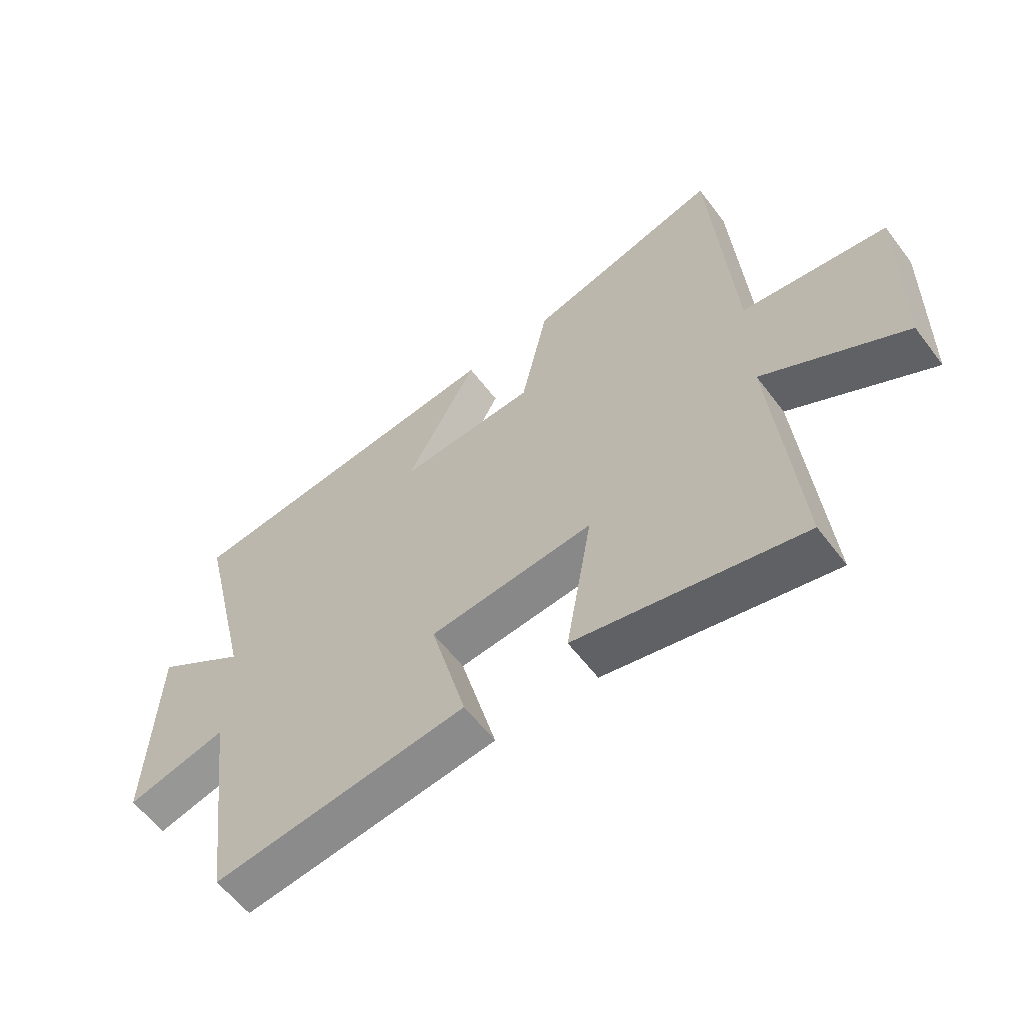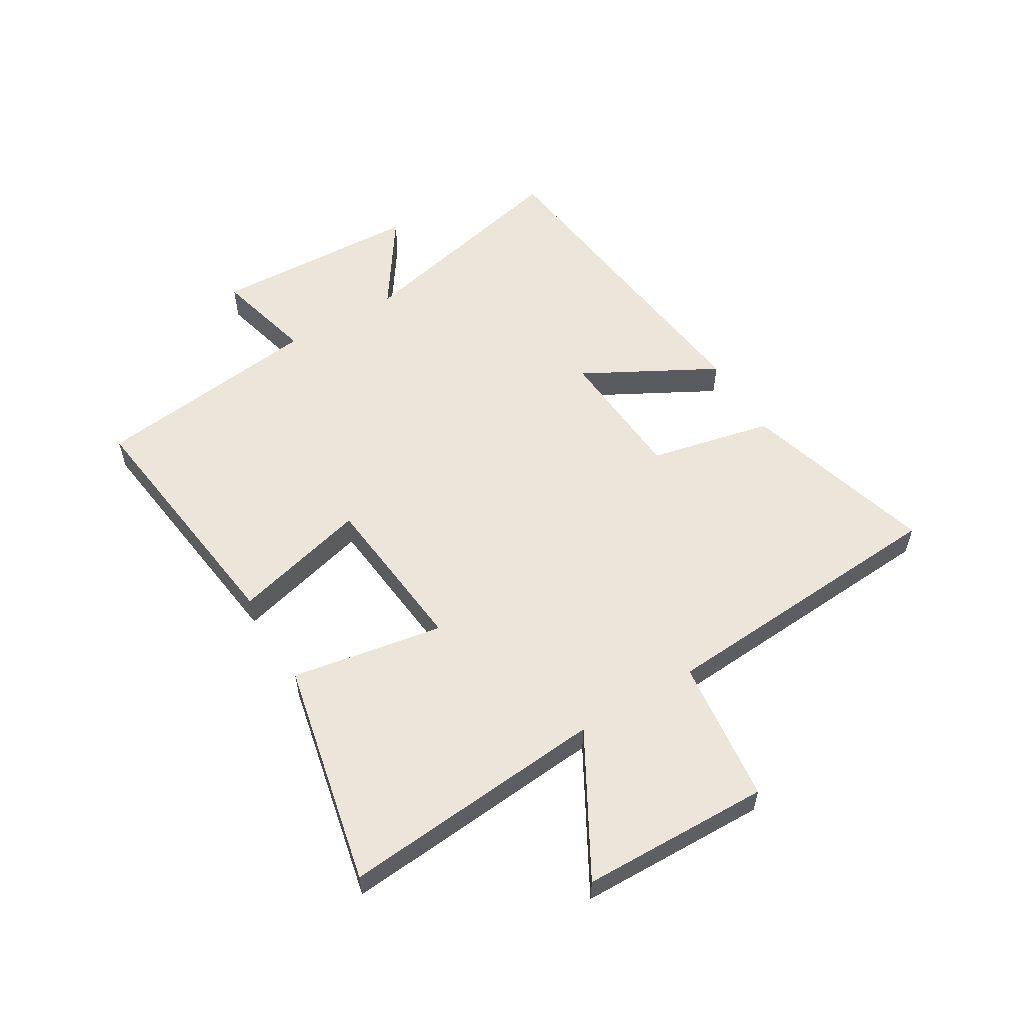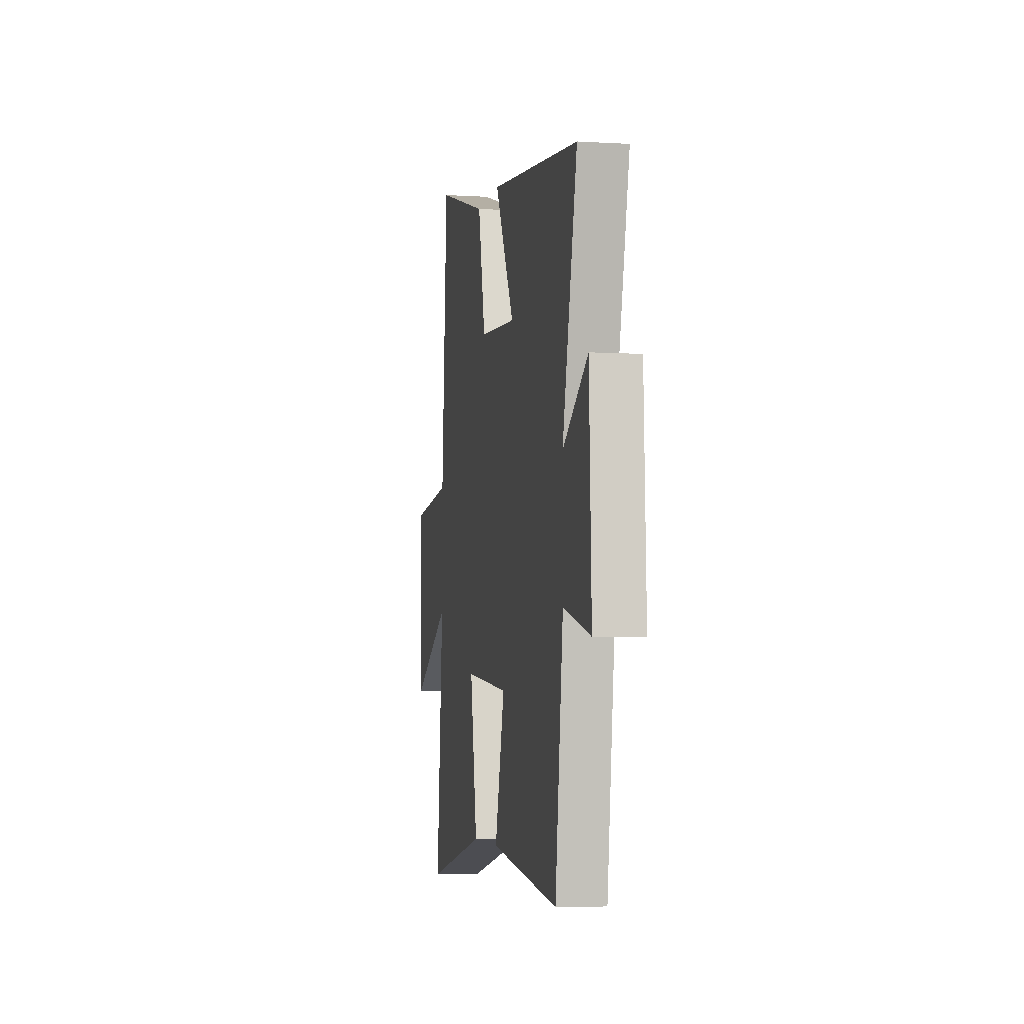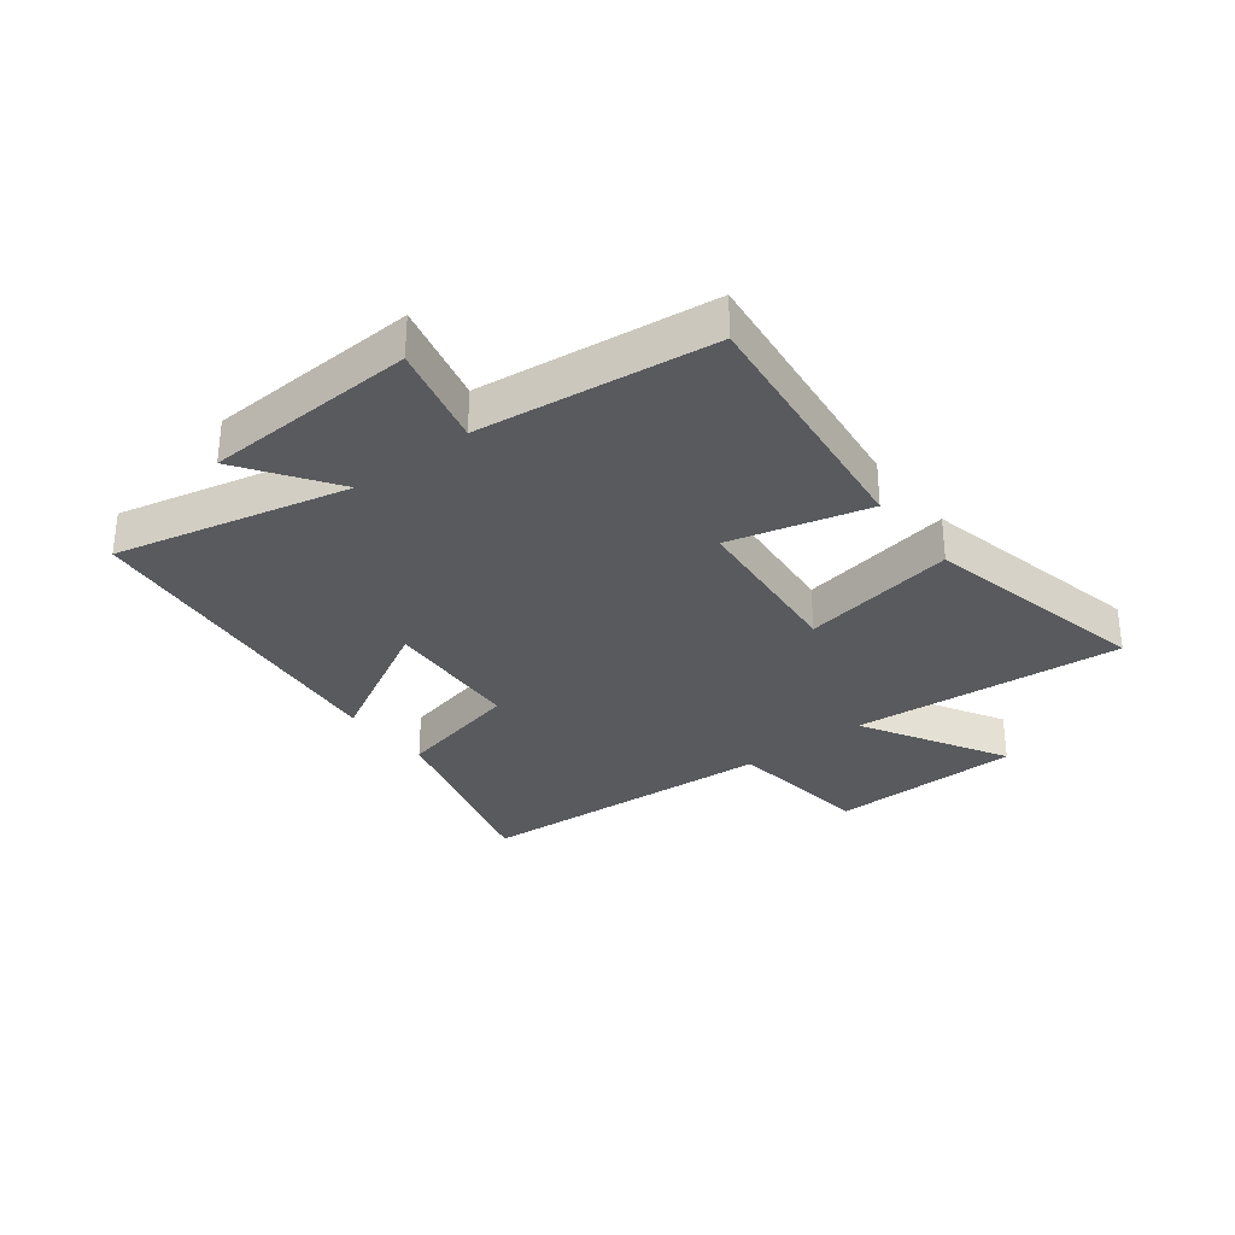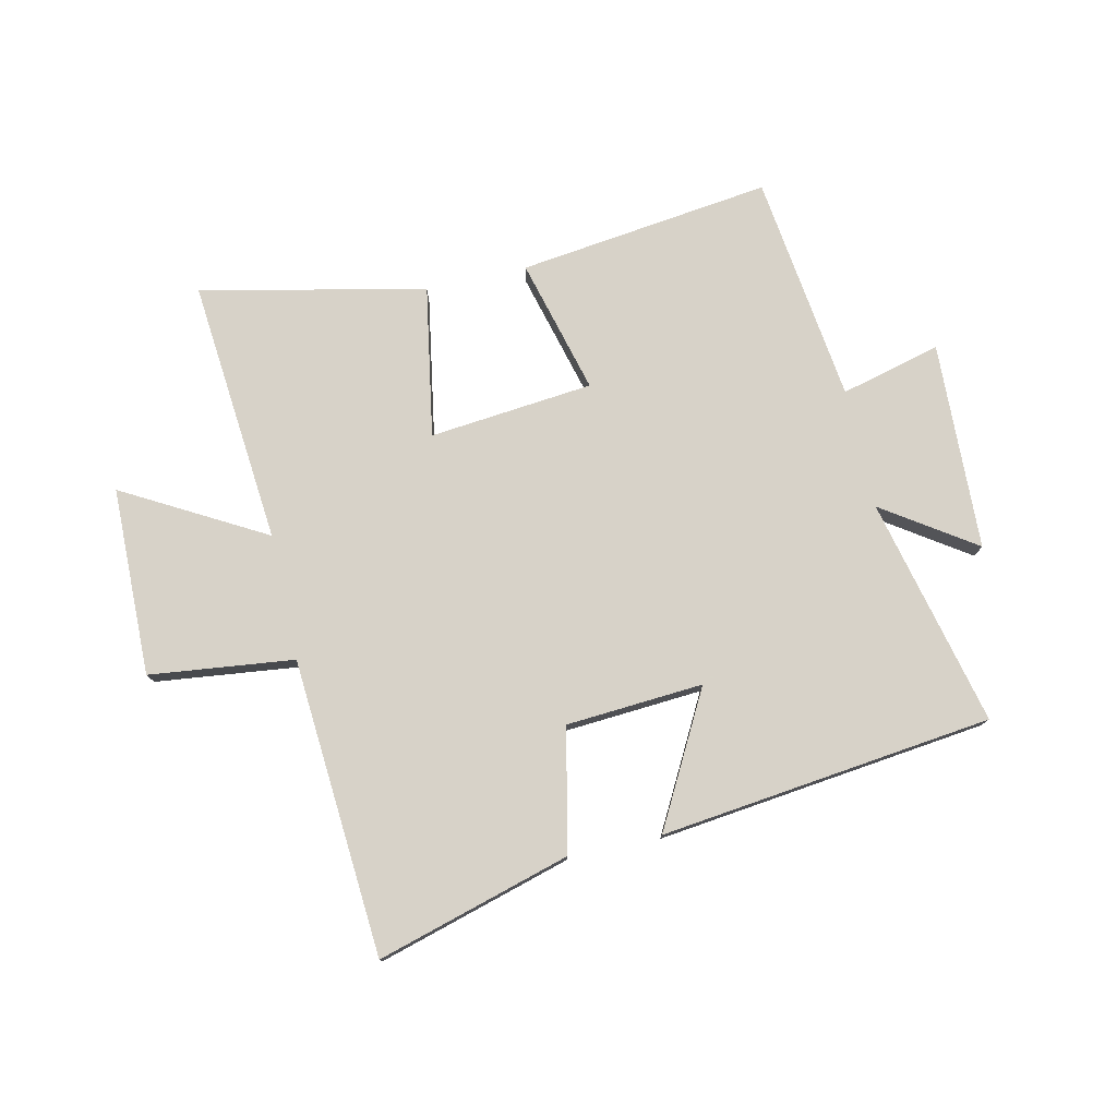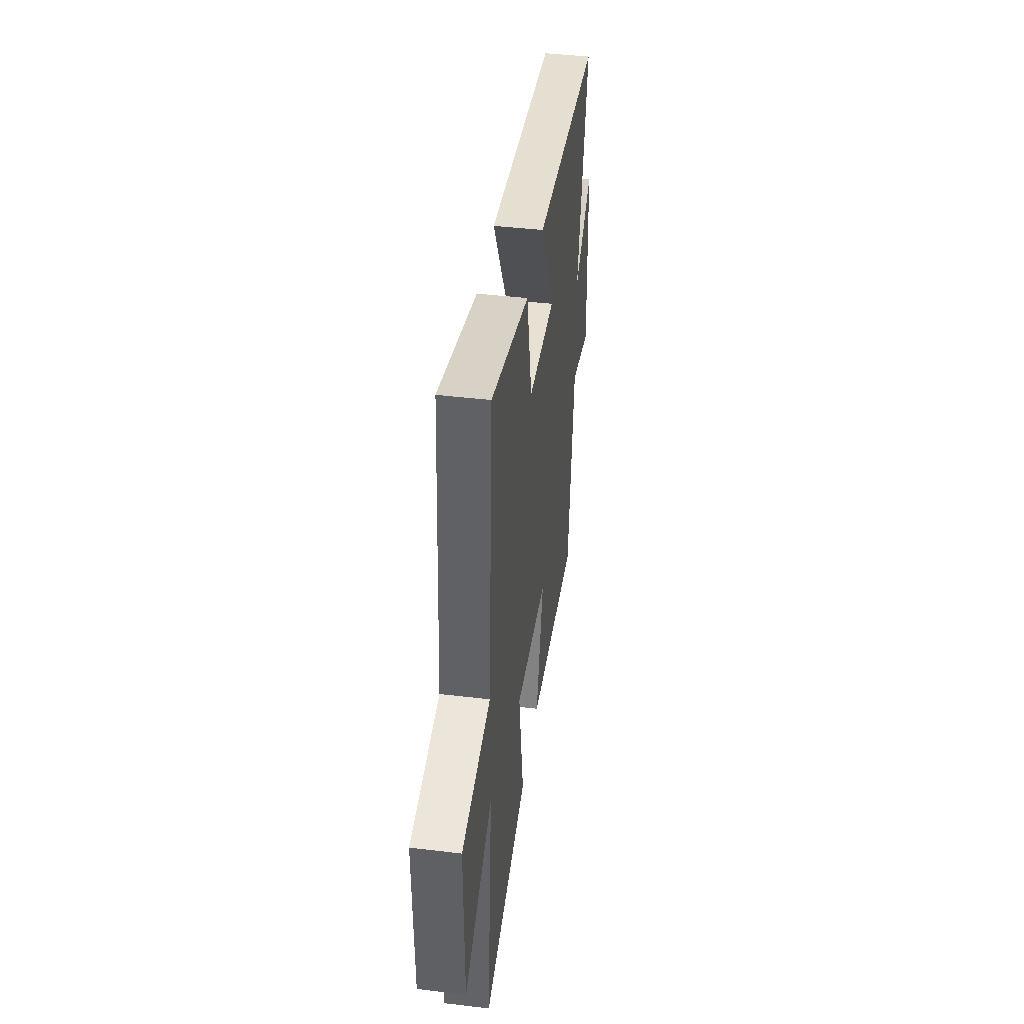
<metadata>
{"format":"obj","ext":"obj","renderer":"f3d","projection":"perspective","resolution":1024,"background":"white","views":[{"elev":-59.1,"azim":-143.1,"up":"+Z"},{"elev":56.2,"azim":-120.9,"up":"+Y"},{"elev":-4.8,"azim":79.2,"up":"+Z"},{"elev":-31.3,"azim":128.1,"up":"+Y"},{"elev":77.3,"azim":-12.6,"up":"+Y"},{"elev":43.1,"azim":-81.9,"up":"+Z"}]}
</metadata>
<code>
v -0.464 0.07 0.595
v -0.134 0.07 0.5
v -0.088 0.07 0.29
v 0.146 0.07 0.274
v 0.024 0.07 0.5
v 0.592 0.07 0.433
v 0.5 0.07 0.043
v 0.657 0.07 0.149
v 0.671 0.07 -0.207
v 0.5 0.07 -0.163
v 0.45 0.07 -0.555
v 0.017 0.07 -0.5
v 0.078 0.07 -0.269
v -0.202 0.07 -0.241
v -0.157 0.07 -0.5
v -0.541 0.07 -0.582
v -0.5 0.07 -0.129
v -0.741 0.07 -0.264
v -0.747 0.07 0.058
v -0.5 0.07 0.087
v -0.464 0 0.595
v -0.134 0 0.5
v -0.088 0 0.29
v 0.146 0 0.274
v 0.024 0 0.5
v 0.592 0 0.433
v 0.5 0 0.043
v 0.657 0 0.149
v 0.671 0 -0.207
v 0.5 0 -0.163
v 0.45 0 -0.555
v 0.017 0 -0.5
v 0.078 0 -0.269
v -0.202 0 -0.241
v -0.157 0 -0.5
v -0.541 0 -0.582
v -0.5 0 -0.129
v -0.741 0 -0.264
v -0.747 0 0.058
v -0.5 0 0.087
f 17 18 19 20
f 1 2 3
f 20 1 3
f 17 20 3
f 14 15 16 17
f 17 3 4
f 14 17 4
f 13 14 4
f 10 11 12 13
f 10 13 4
f 7 8 9 10
f 7 10 4 5
f 5 6 7
f 40 39 38 37
f 23 22 21
f 23 21 40
f 23 40 37
f 37 36 35 34
f 24 23 37
f 24 37 34
f 24 34 33
f 33 32 31 30
f 24 33 30
f 30 29 28 27
f 25 24 30 27
f 27 26 25
f 1 21 22 2
f 2 22 23 3
f 3 23 24 4
f 4 24 25 5
f 5 25 26 6
f 6 26 27 7
f 7 27 28 8
f 8 28 29 9
f 9 29 30 10
f 10 30 31 11
f 11 31 32 12
f 12 32 33 13
f 13 33 34 14
f 14 34 35 15
f 15 35 36 16
f 16 36 37 17
f 17 37 38 18
f 18 38 39 19
f 19 39 40 20
f 20 40 21 1

</code>
